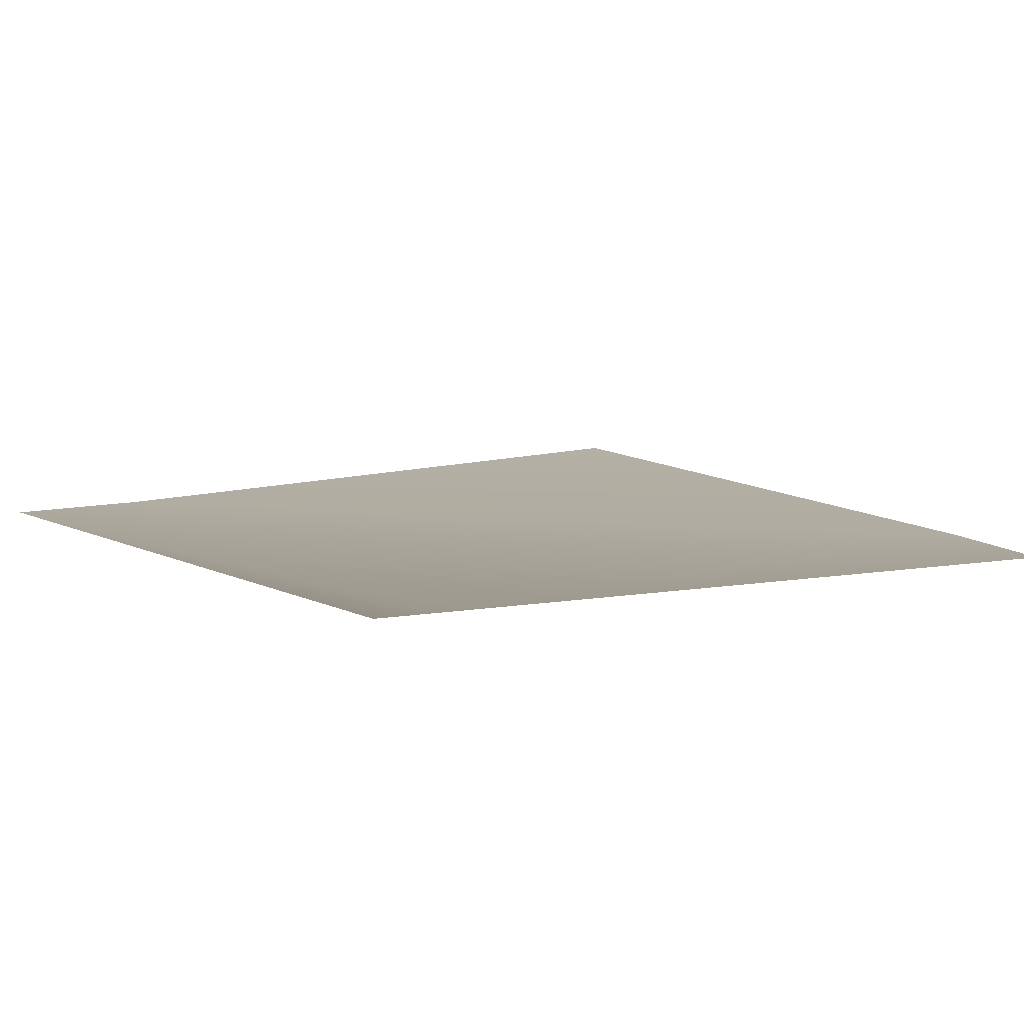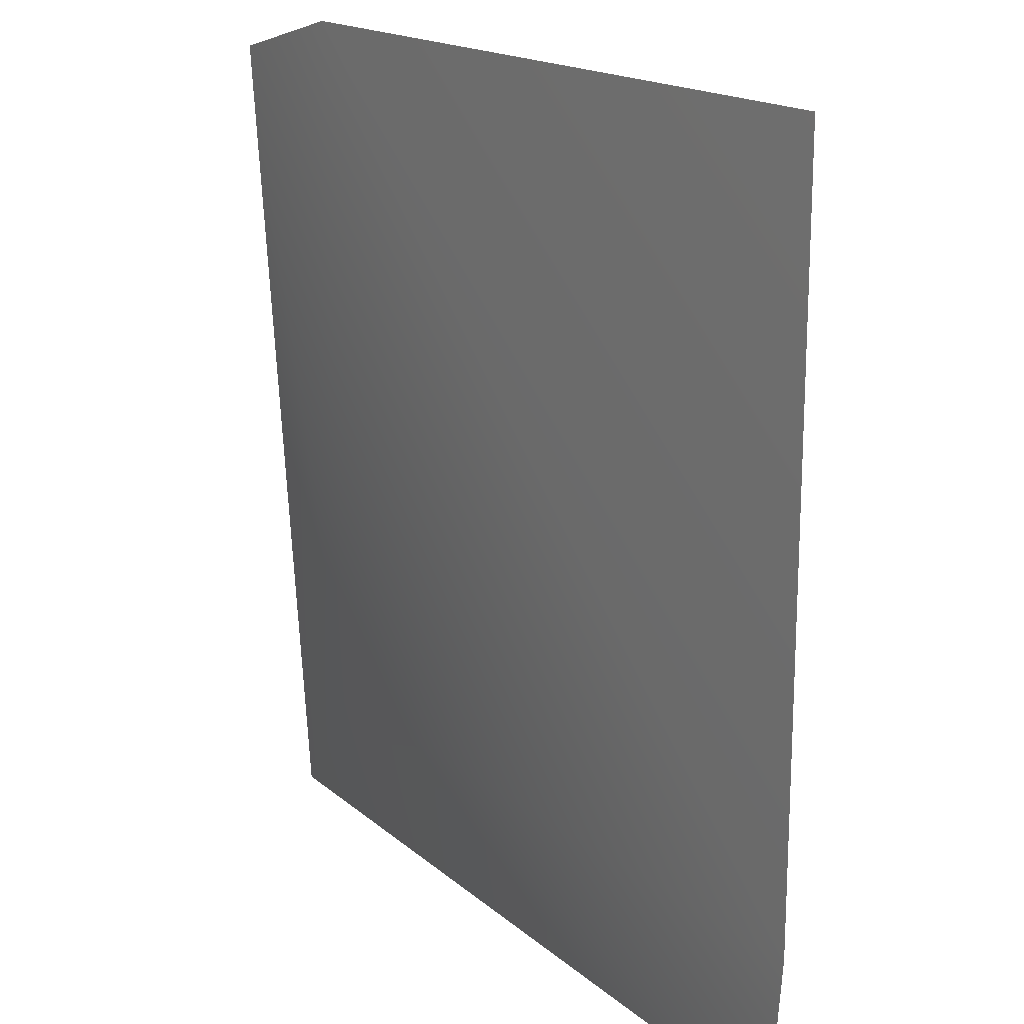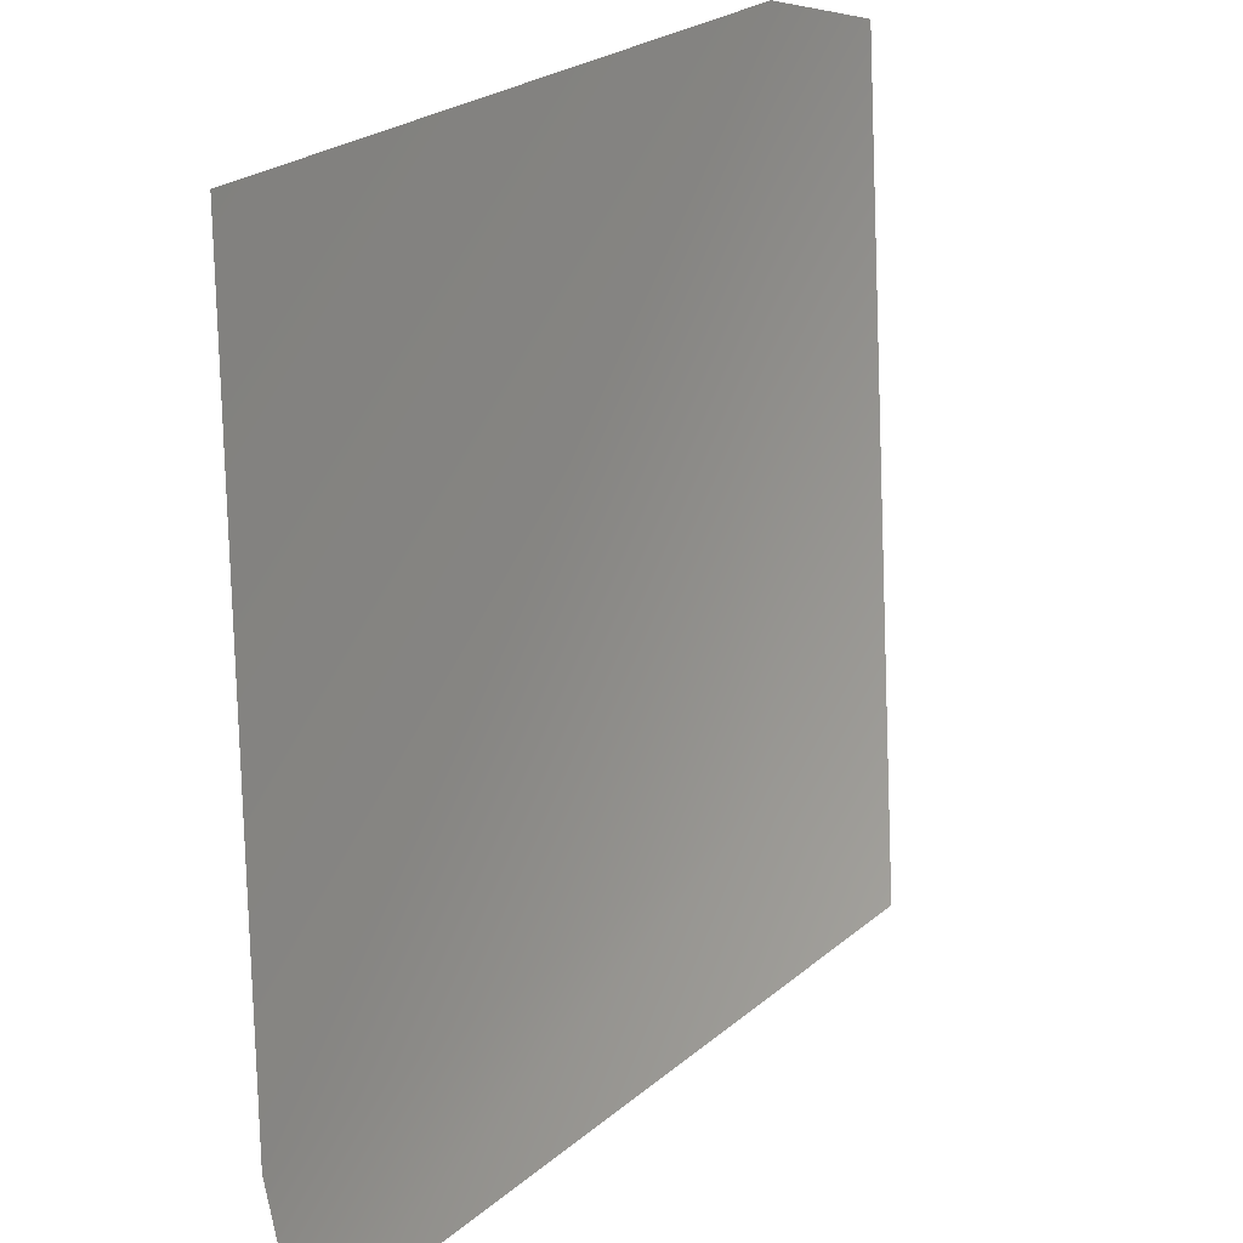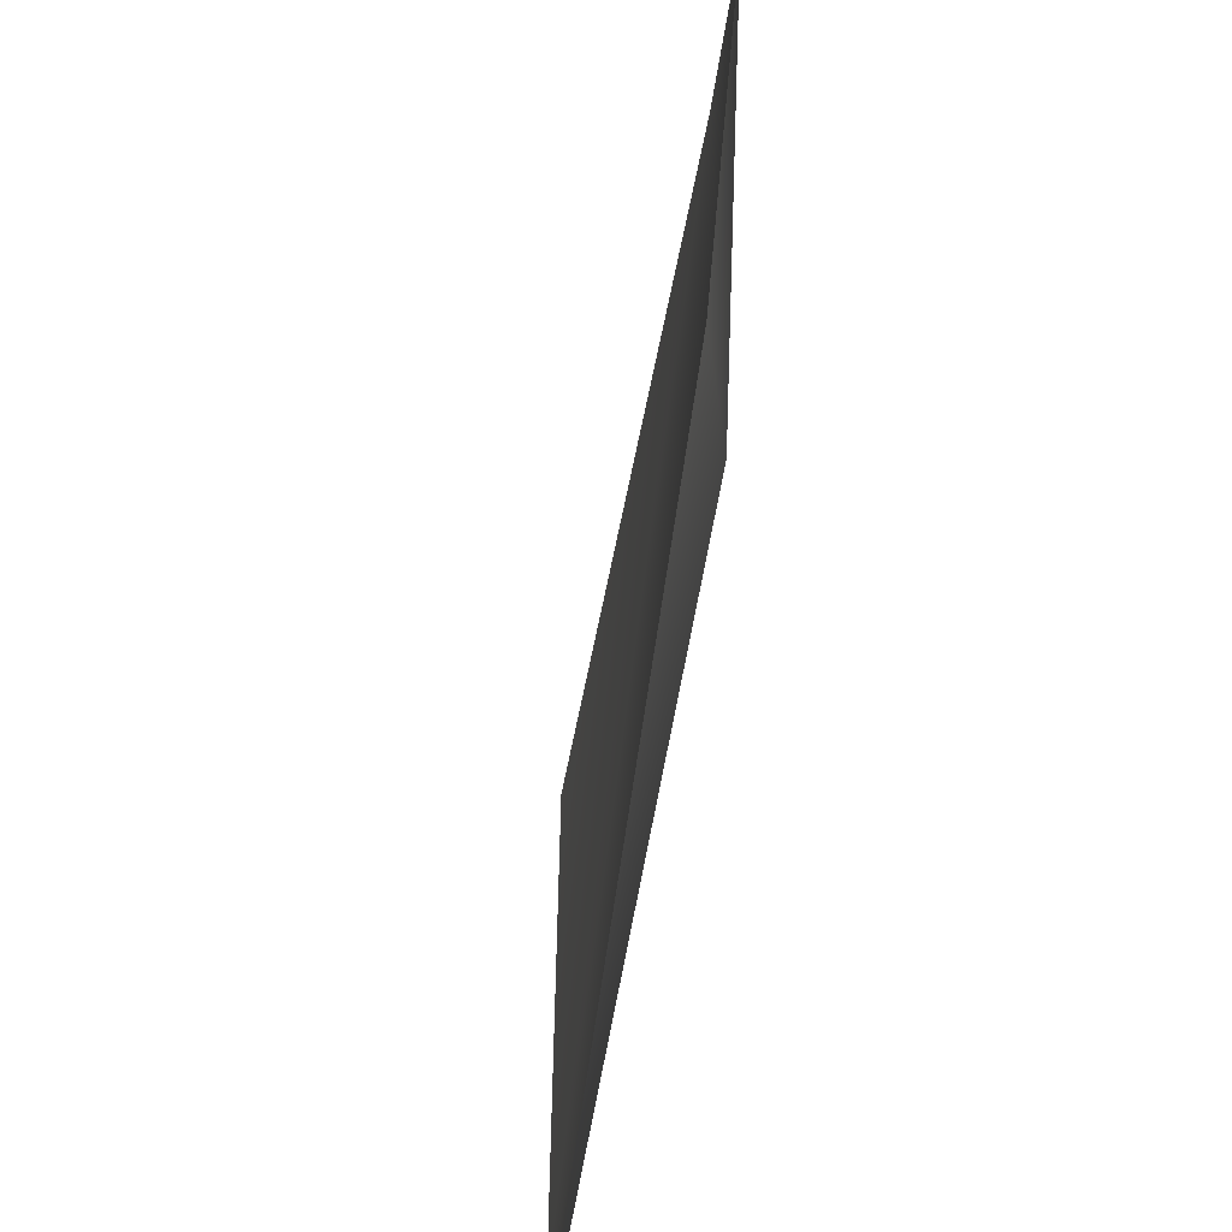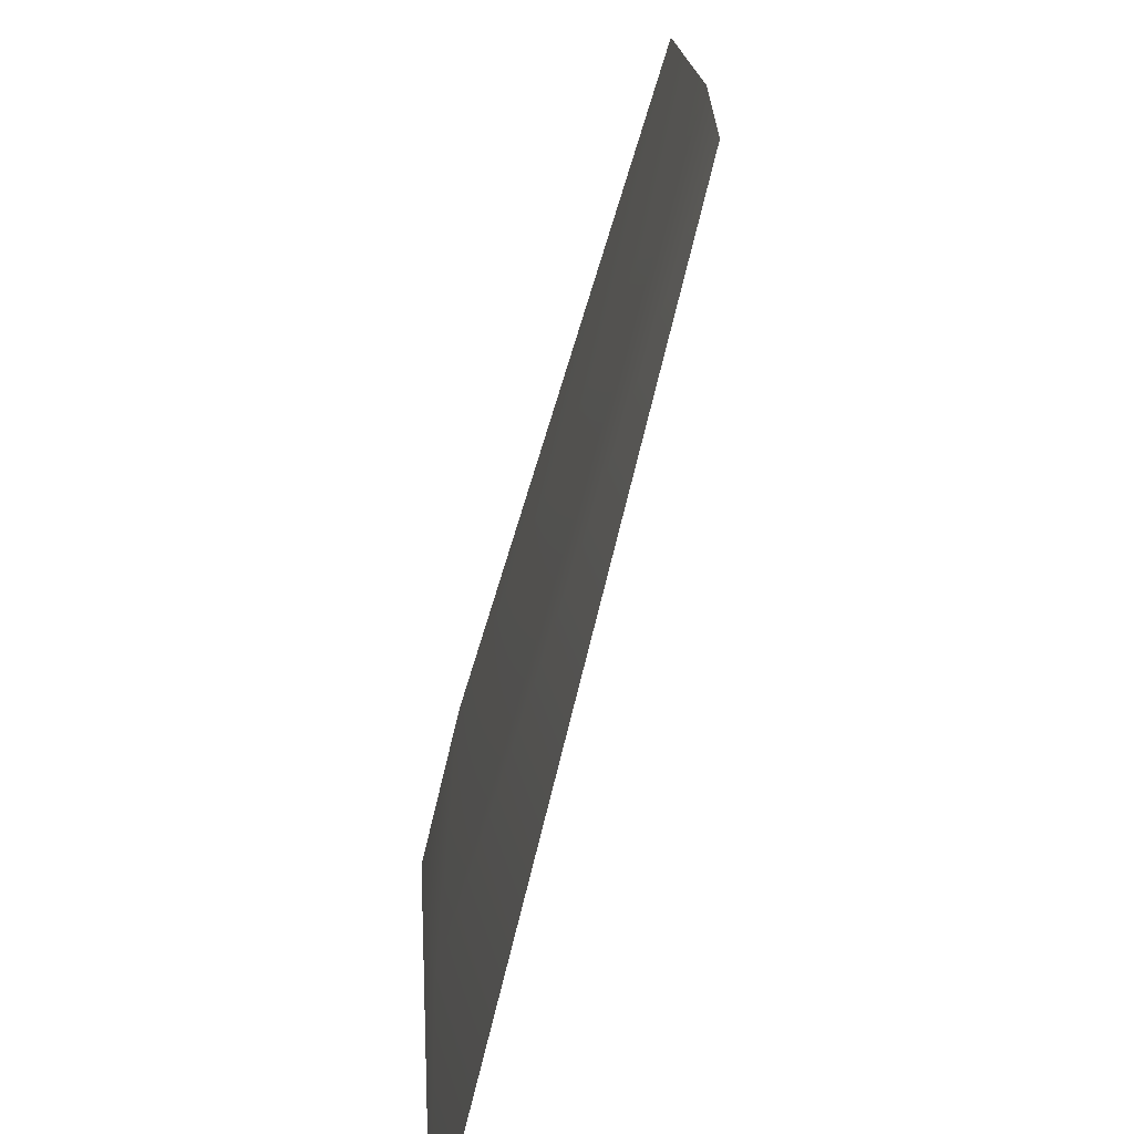
<metadata>
{"format":"obj","ext":"obj","renderer":"f3d","projection":"perspective","resolution":1024,"background":"white","views":[{"elev":11.6,"azim":-123.8,"up":"+Y"},{"elev":17.7,"azim":54.5,"up":"+Z"},{"elev":22.4,"azim":121.7,"up":"+Z"},{"elev":-61.7,"azim":-101.0,"up":"+Z"},{"elev":-76.5,"azim":72.7,"up":"+Z"}]}
</metadata>
<code>
o Cube.009
v -0.5 0 0.5
v -0.5 0.01237 -0.5
v 0.5 0 -0.5
v 0.5 0 0.5
v -0.7232 0.01252 0.4424
v -0.7232 0.084 -0.7232
v 0.4669 0.01252 -0.7232
f 1 4 3
f 2 3 7
f 2 6 5
f 2 1 3
f 6 2 7
f 1 2 5

</code>
